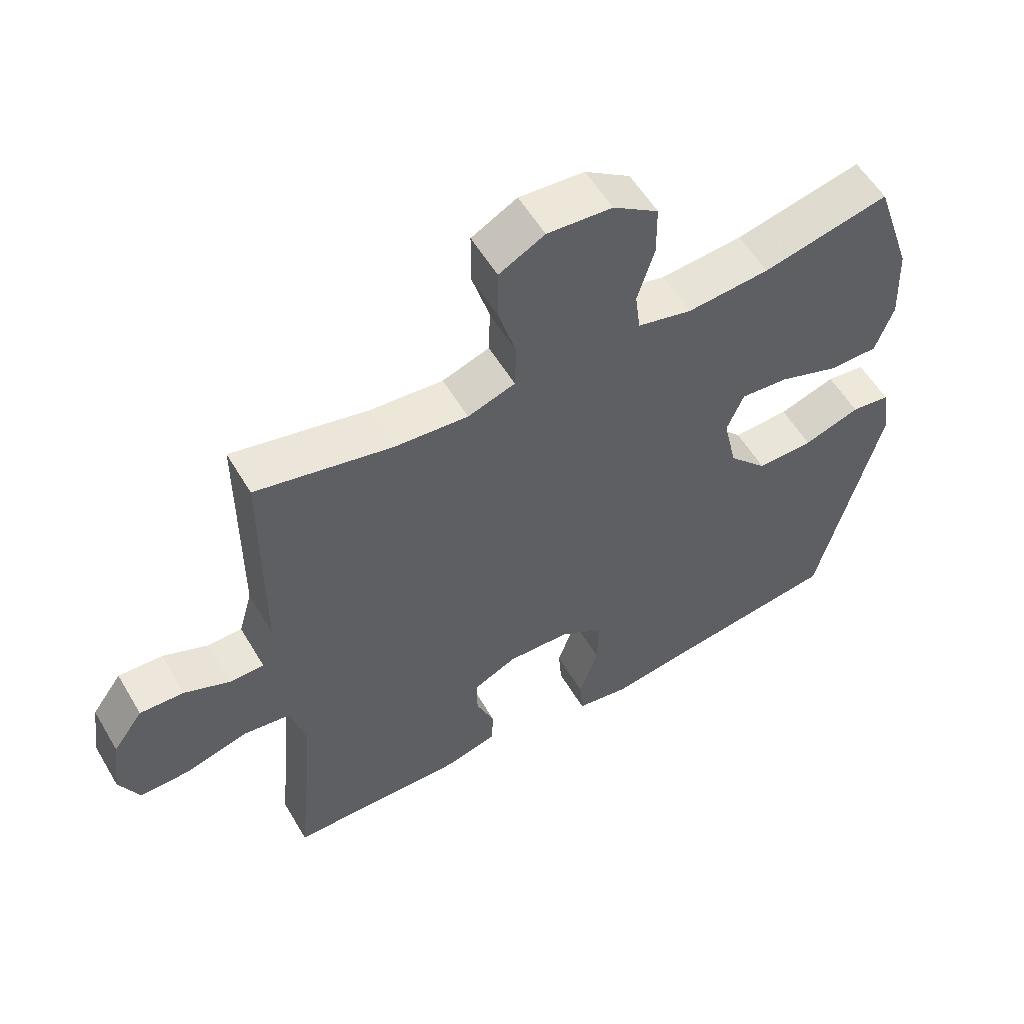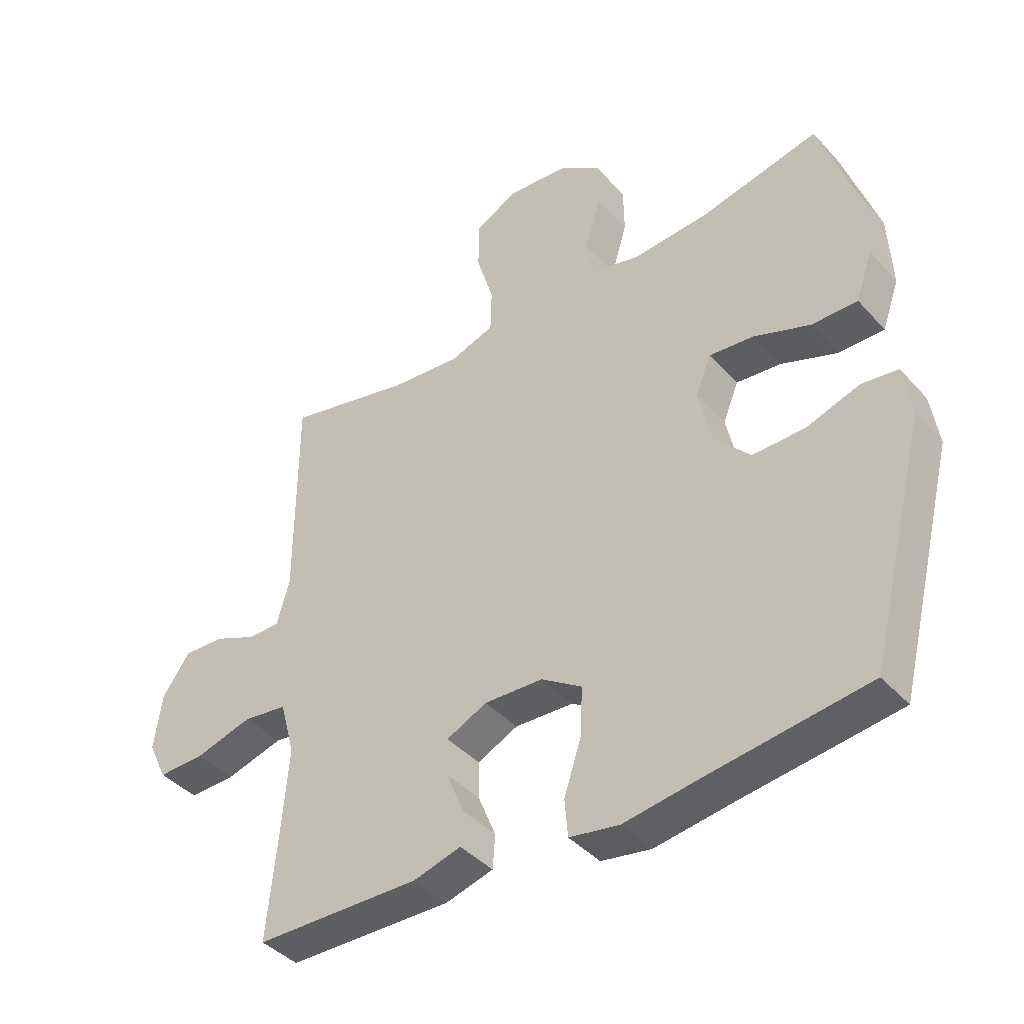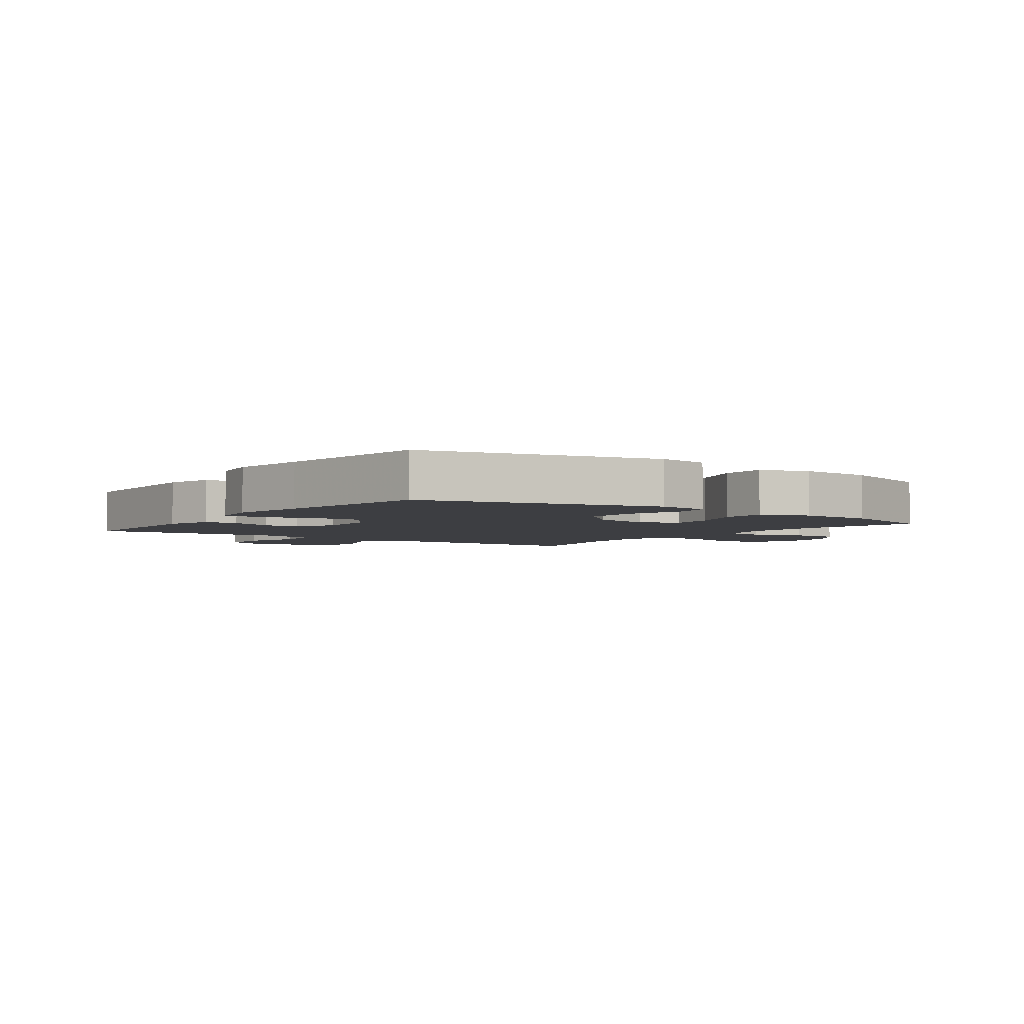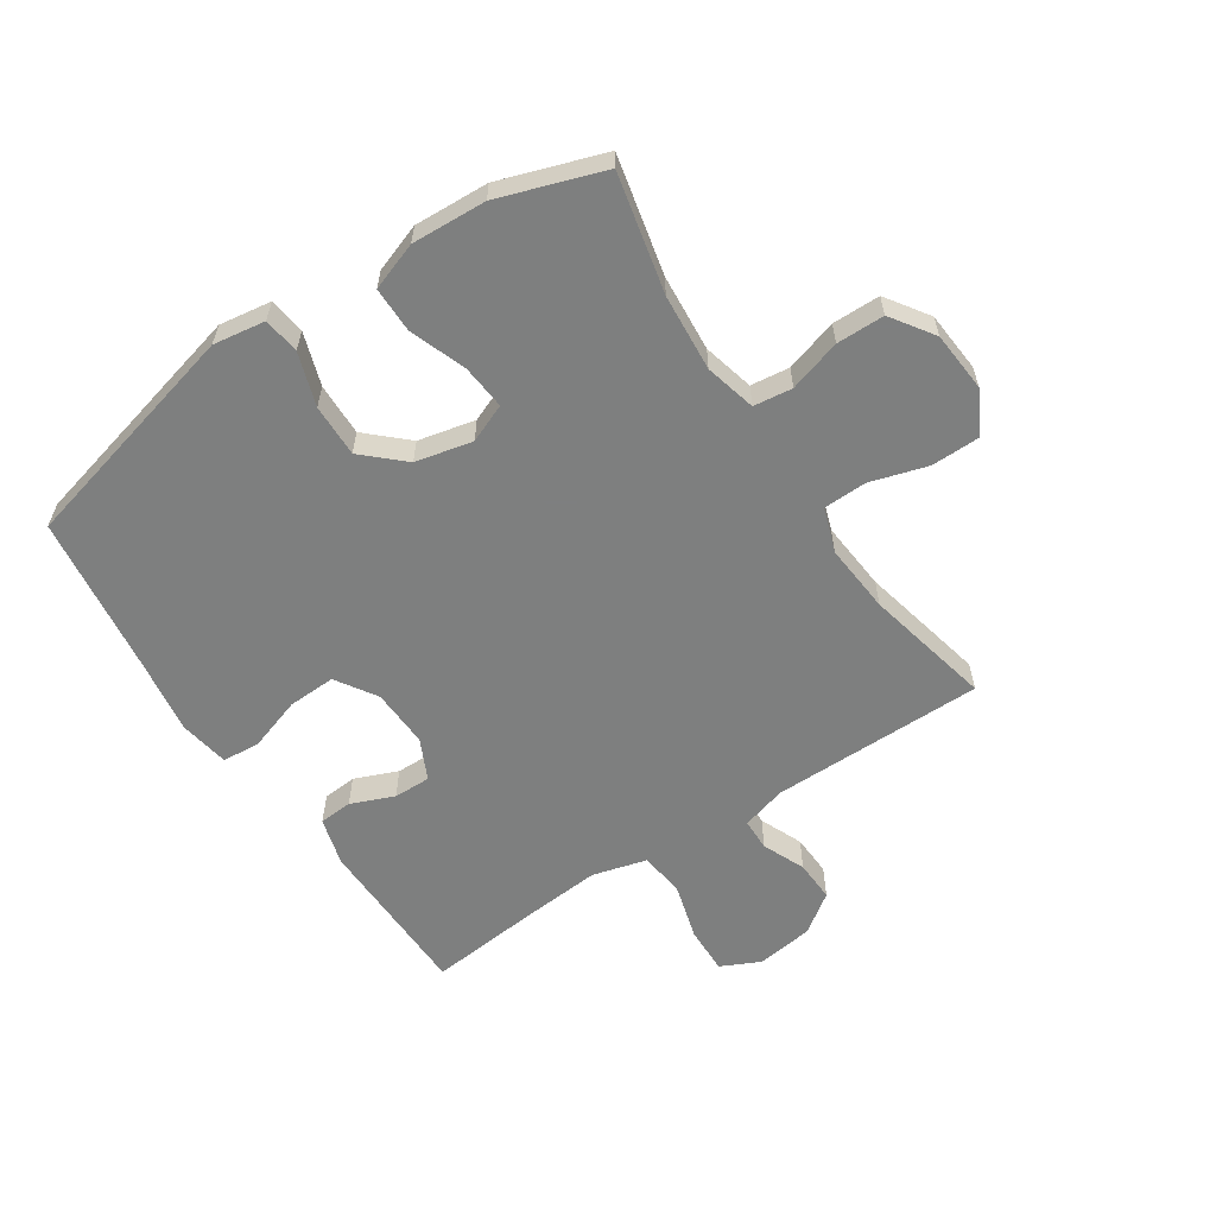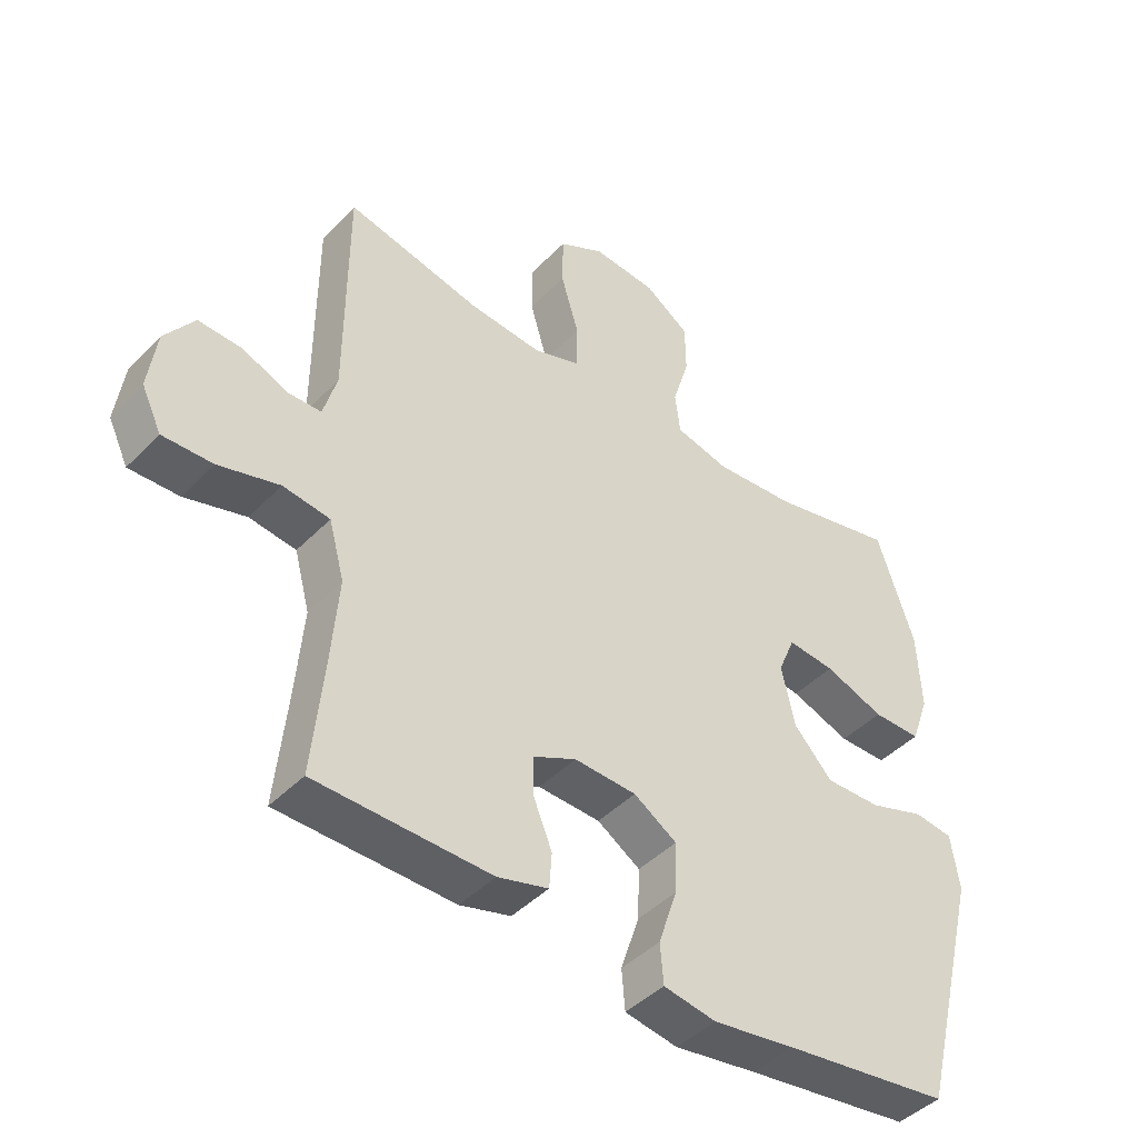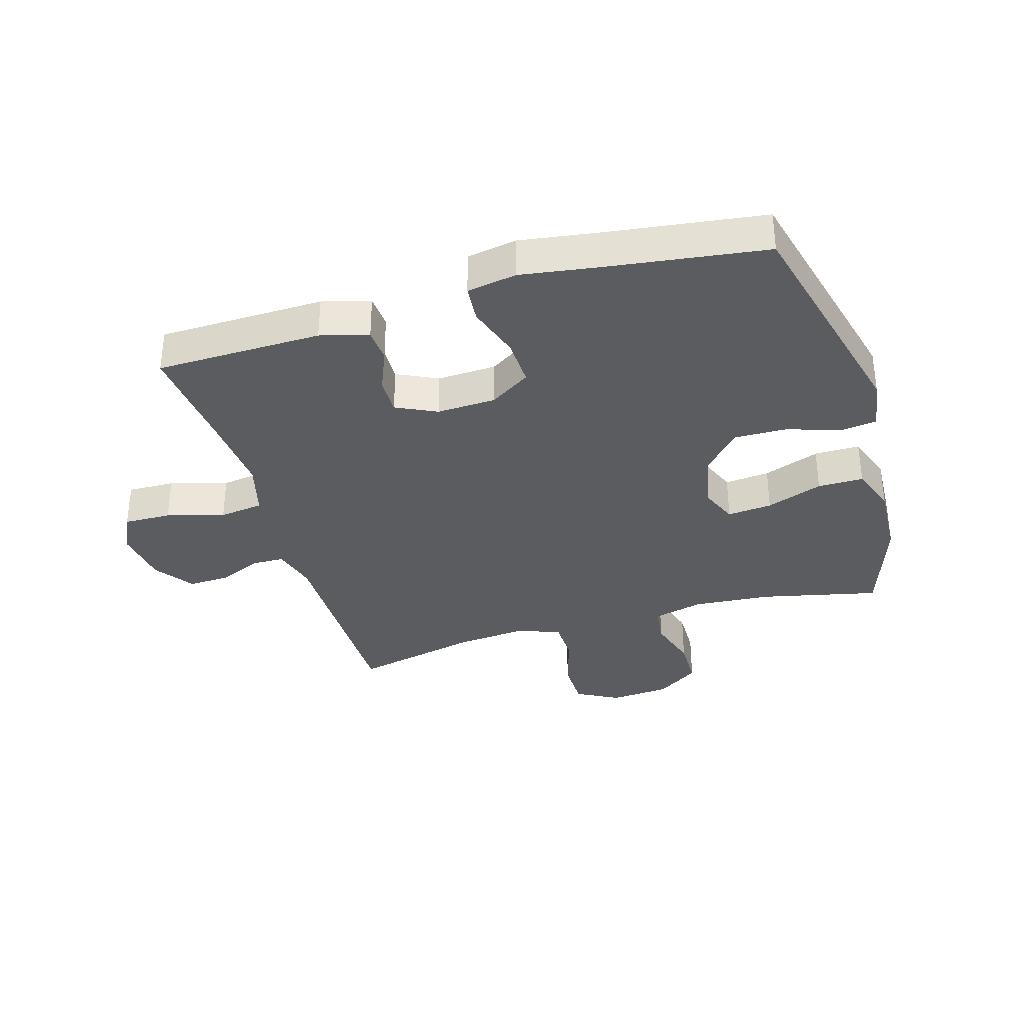
<metadata>
{"format":"obj","ext":"obj","renderer":"f3d","projection":"perspective","resolution":1024,"background":"white","views":[{"elev":56.2,"azim":149.7,"up":"+Z"},{"elev":-40.9,"azim":-142.3,"up":"+Z"},{"elev":-3.6,"azim":-125.7,"up":"+Y"},{"elev":-59.6,"azim":-56.5,"up":"+Y"},{"elev":-43.9,"azim":139.8,"up":"+Z"},{"elev":-34.6,"azim":-163.5,"up":"+Y"}]}
</metadata>
<code>
v -0.5 0.07 -0.5
v -0.596 0.07 -0.118
v -0.583 0.07 -0.032
v -0.523 0.07 -0.024
v -0.436 0.07 -0.053
v -0.349 0.07 -0.055
v -0.289 0.07 0.01
v -0.268 0.07 0.104
v -0.294 0.07 0.167
v -0.368 0.07 0.16
v -0.461 0.07 0.126
v -0.536 0.07 0.126
v -0.564 0.07 0.205
v -0.558 0.07 0.328
v -0.5 0.07 0.5
v -0.305 0.07 0.456
v -0.178 0.07 0.446
v -0.094 0.07 0.467
v -0.086 0.07 0.531
v -0.112 0.07 0.617
v -0.111 0.07 0.696
v -0.041 0.07 0.744
v 0.059 0.07 0.752
v 0.129 0.07 0.714
v 0.13 0.07 0.634
v 0.102 0.07 0.54
v 0.104 0.07 0.468
v 0.177 0.07 0.443
v 0.291 0.07 0.453
v 0.5 0.07 0.5
v 0.501 0.07 0.15
v 0.522 0.07 0.076
v 0.575 0.07 0.075
v 0.645 0.07 0.105
v 0.713 0.07 0.108
v 0.759 0.07 0.044
v 0.772 0.07 -0.05
v 0.741 0.07 -0.115
v 0.663 0.07 -0.113
v 0.568 0.07 -0.086
v 0.495 0.07 -0.096
v 0.471 0.07 -0.185
v 0.482 0.07 -0.318
v 0.5 0.07 -0.5
v 0.227 0.07 -0.505
v 0.148 0.07 -0.483
v 0.144 0.07 -0.428
v 0.173 0.07 -0.357
v 0.174 0.07 -0.296
v 0.107 0.07 -0.264
v 0.01 0.07 -0.268
v -0.057 0.07 -0.311
v -0.054 0.07 -0.39
v -0.025 0.07 -0.478
v -0.03 0.07 -0.54
v -0.112 0.07 -0.554
v -0.239 0.07 -0.535
v -0.5 0 -0.5
v -0.596 0 -0.118
v -0.583 0 -0.032
v -0.523 0 -0.024
v -0.436 0 -0.053
v -0.349 0 -0.055
v -0.289 0 0.01
v -0.268 0 0.104
v -0.294 0 0.167
v -0.368 0 0.16
v -0.461 0 0.126
v -0.536 0 0.126
v -0.564 0 0.205
v -0.558 0 0.328
v -0.5 0 0.5
v -0.305 0 0.456
v -0.178 0 0.446
v -0.094 0 0.467
v -0.086 0 0.531
v -0.112 0 0.617
v -0.111 0 0.696
v -0.041 0 0.744
v 0.059 0 0.752
v 0.129 0 0.714
v 0.13 0 0.634
v 0.102 0 0.54
v 0.104 0 0.468
v 0.177 0 0.443
v 0.291 0 0.453
v 0.5 0 0.5
v 0.501 0 0.15
v 0.522 0 0.076
v 0.575 0 0.075
v 0.645 0 0.105
v 0.713 0 0.108
v 0.759 0 0.044
v 0.772 0 -0.05
v 0.741 0 -0.115
v 0.663 0 -0.113
v 0.568 0 -0.086
v 0.495 0 -0.096
v 0.471 0 -0.185
v 0.482 0 -0.318
v 0.5 0 -0.5
v 0.227 0 -0.505
v 0.148 0 -0.483
v 0.144 0 -0.428
v 0.173 0 -0.357
v 0.174 0 -0.296
v 0.107 0 -0.264
v 0.01 0 -0.268
v -0.057 0 -0.311
v -0.054 0 -0.39
v -0.025 0 -0.478
v -0.03 0 -0.54
v -0.112 0 -0.554
v -0.239 0 -0.535
f 54 55 56 57
f 53 54 57 1
f 52 53 1 2
f 51 52 2 3
f 50 51 3 4
f 45 46 47 48
f 43 44 45 48
f 42 43 48 49
f 41 42 49 50
f 37 38 39 40
f 37 40 41
f 36 37 41
f 33 34 35 36
f 32 33 36 41
f 31 32 41 50
f 29 30 31 50
f 23 24 25 26
f 23 26 27
f 22 23 27
f 19 20 21 22
f 18 19 22 27
f 17 18 27 28
f 13 14 15 16
f 13 16 17
f 10 11 12 13
f 9 10 13 17
f 8 9 17 28
f 50 4 5
f 50 5 6
f 29 50 6 7
f 7 8 28 29
f 114 113 112 111
f 58 114 111 110
f 59 58 110 109
f 60 59 109 108
f 61 60 108 107
f 105 104 103 102
f 105 102 101 100
f 106 105 100 99
f 107 106 99 98
f 97 96 95 94
f 98 97 94
f 98 94 93
f 93 92 91 90
f 98 93 90 89
f 107 98 89 88
f 107 88 87 86
f 83 82 81 80
f 84 83 80
f 84 80 79
f 79 78 77 76
f 84 79 76 75
f 85 84 75 74
f 73 72 71 70
f 74 73 70
f 70 69 68 67
f 74 70 67 66
f 85 74 66 65
f 62 61 107
f 63 62 107
f 64 63 107 86
f 86 85 65 64
f 1 58 59 2
f 2 59 60 3
f 3 60 61 4
f 4 61 62 5
f 5 62 63 6
f 6 63 64 7
f 7 64 65 8
f 8 65 66 9
f 9 66 67 10
f 10 67 68 11
f 11 68 69 12
f 12 69 70 13
f 13 70 71 14
f 14 71 72 15
f 15 72 73 16
f 16 73 74 17
f 17 74 75 18
f 18 75 76 19
f 19 76 77 20
f 20 77 78 21
f 21 78 79 22
f 22 79 80 23
f 23 80 81 24
f 24 81 82 25
f 25 82 83 26
f 26 83 84 27
f 27 84 85 28
f 28 85 86 29
f 29 86 87 30
f 30 87 88 31
f 31 88 89 32
f 32 89 90 33
f 33 90 91 34
f 34 91 92 35
f 35 92 93 36
f 36 93 94 37
f 37 94 95 38
f 38 95 96 39
f 39 96 97 40
f 40 97 98 41
f 41 98 99 42
f 42 99 100 43
f 43 100 101 44
f 44 101 102 45
f 45 102 103 46
f 46 103 104 47
f 47 104 105 48
f 48 105 106 49
f 49 106 107 50
f 50 107 108 51
f 51 108 109 52
f 52 109 110 53
f 53 110 111 54
f 54 111 112 55
f 55 112 113 56
f 56 113 114 57
f 57 114 58 1

</code>
